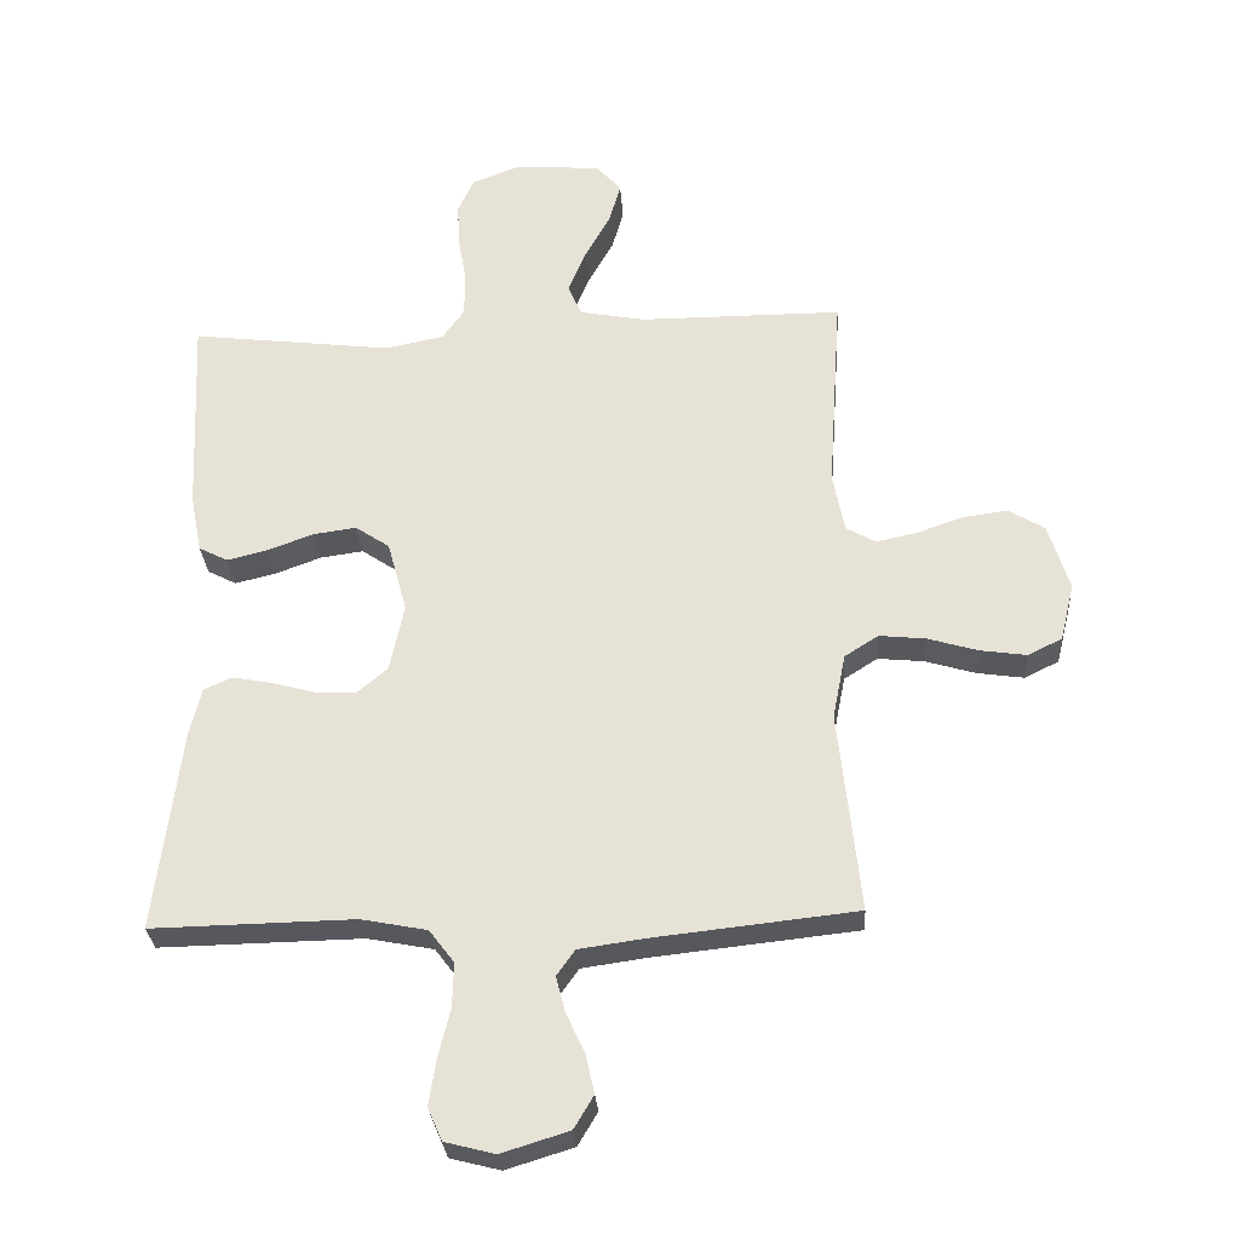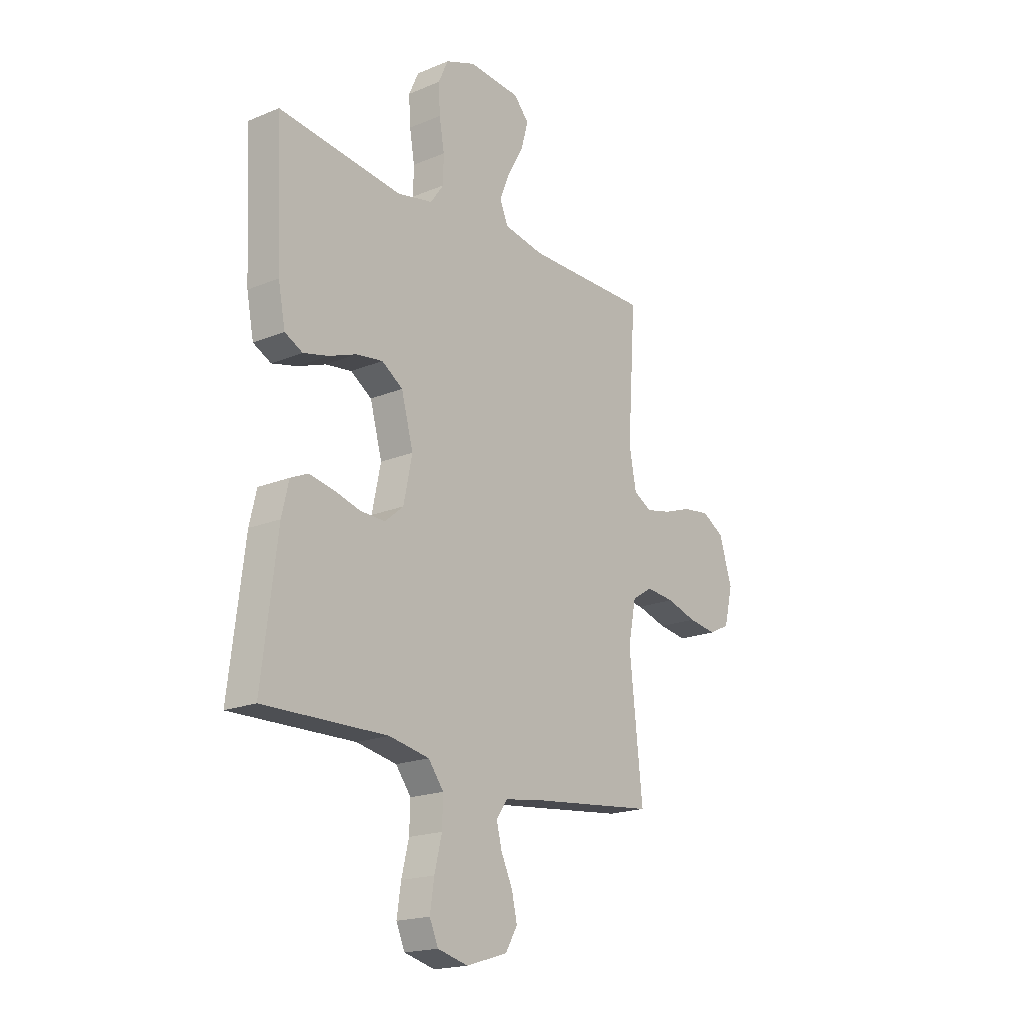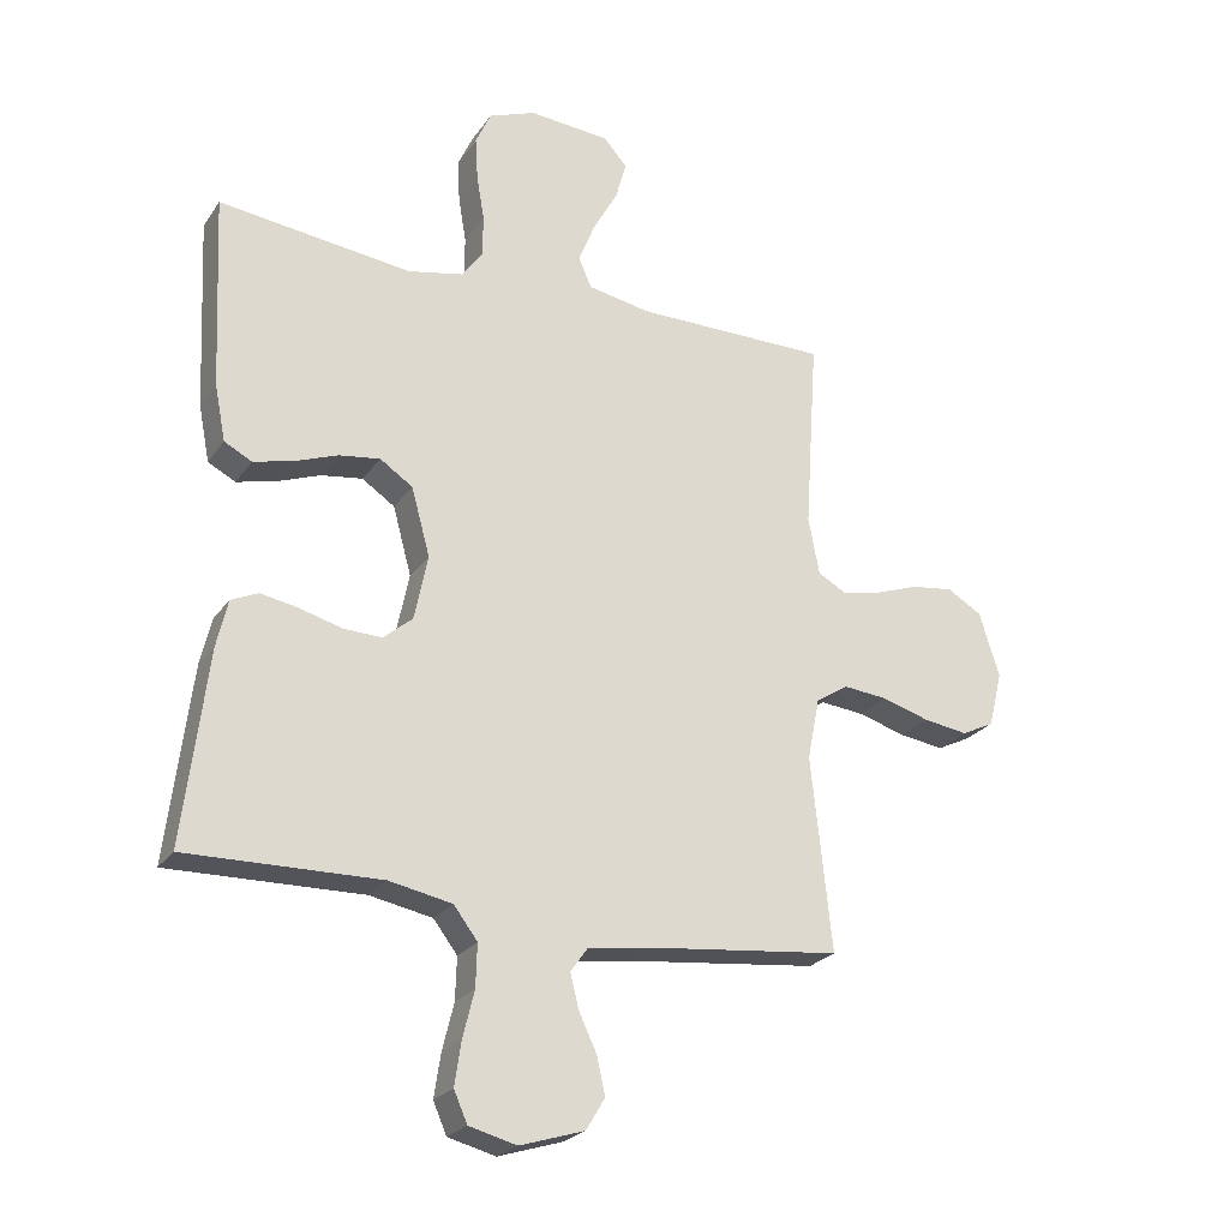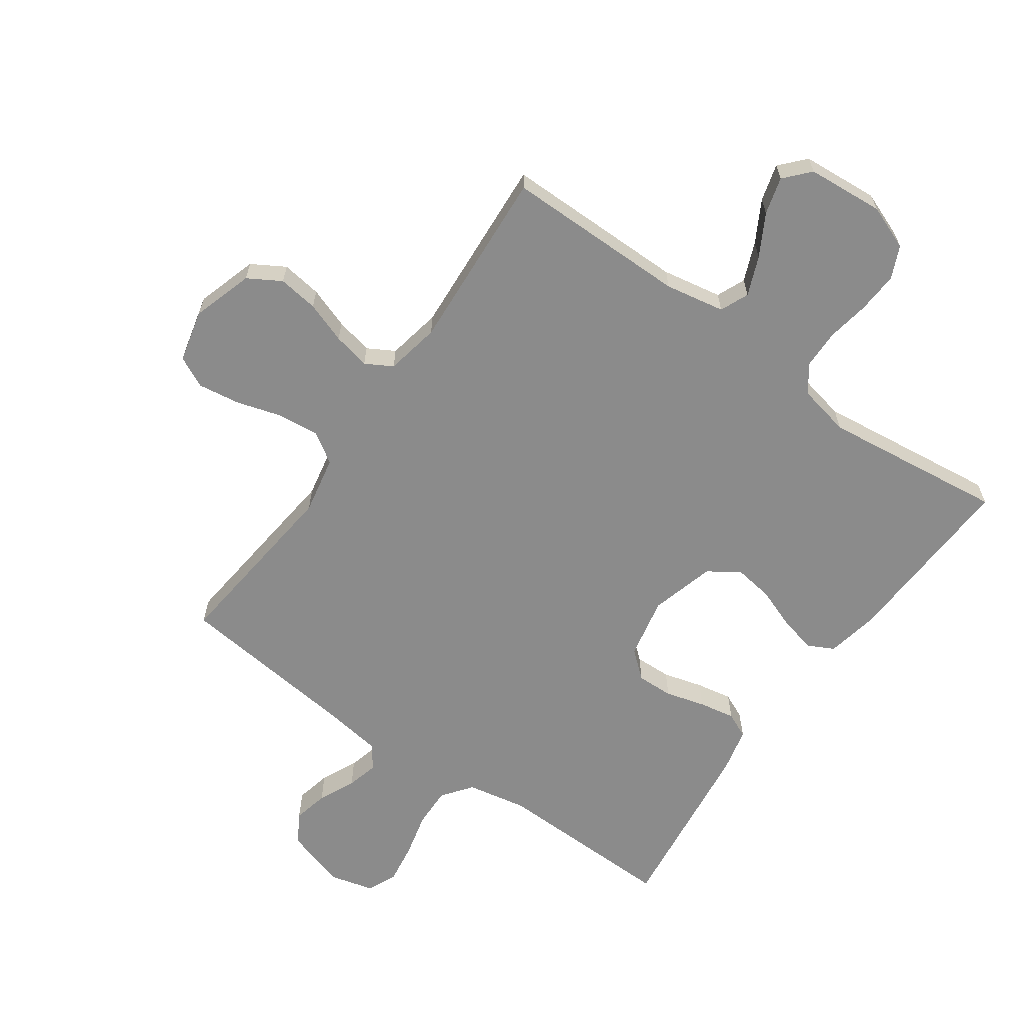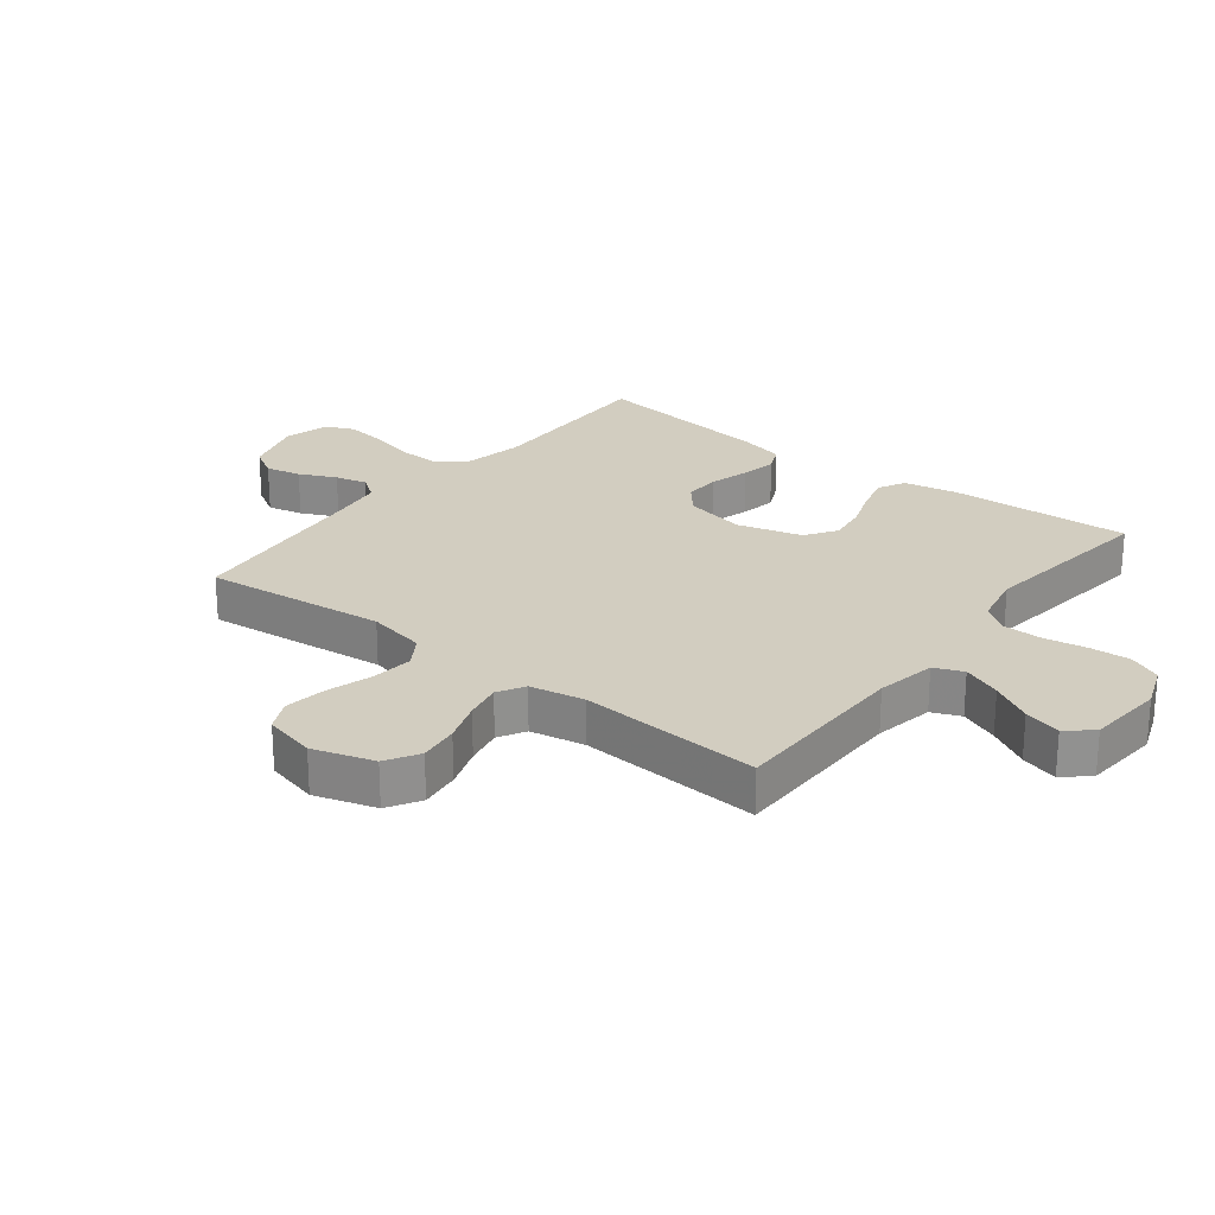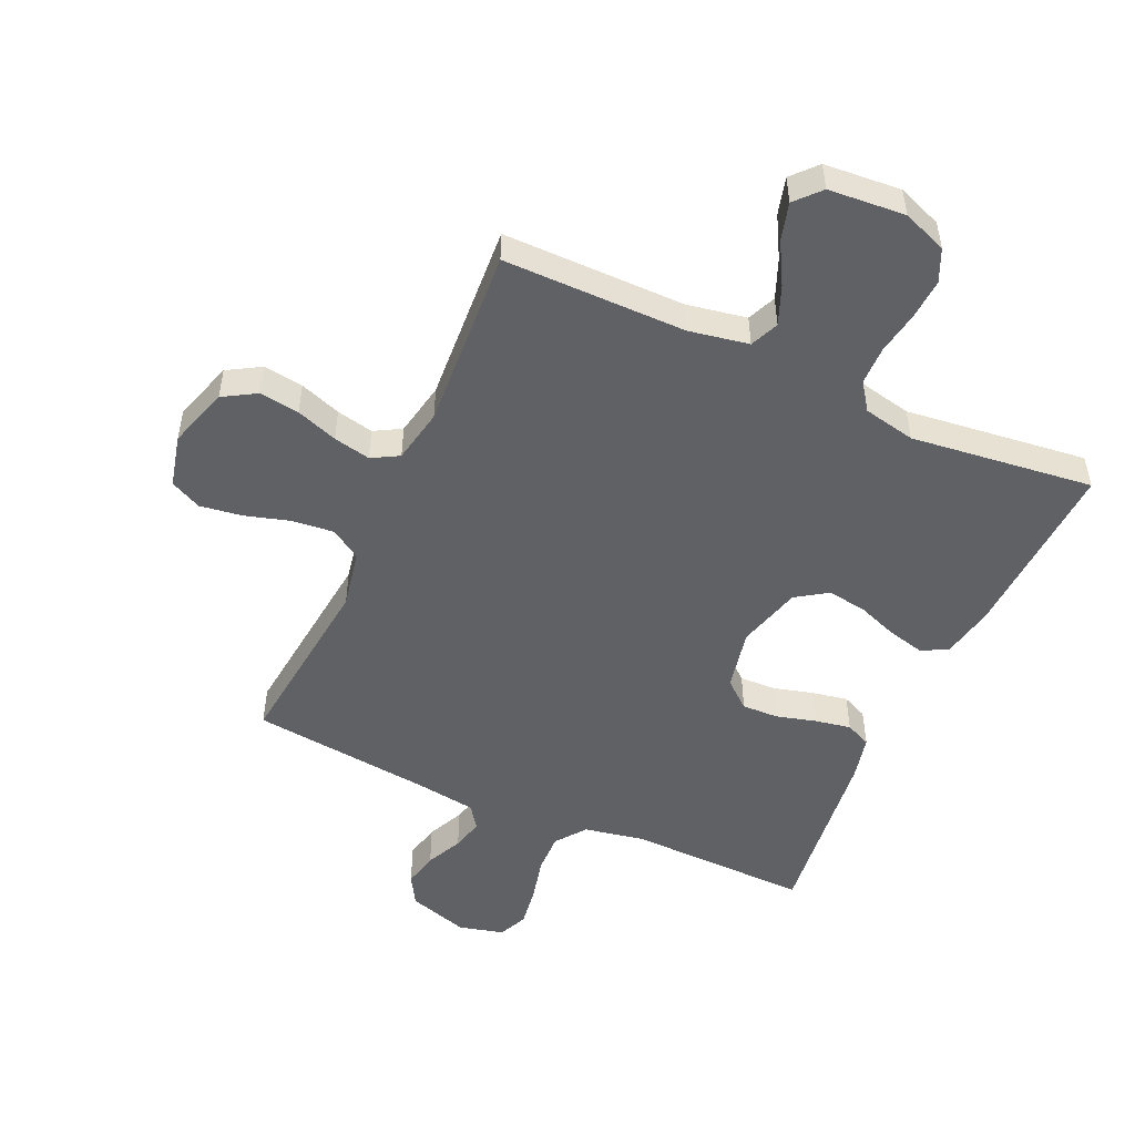
<metadata>
{"format":"obj","ext":"obj","renderer":"f3d","projection":"perspective","resolution":1024,"background":"white","views":[{"elev":-29.0,"azim":-176.3,"up":"+Z"},{"elev":-18.9,"azim":128.2,"up":"+Z"},{"elev":-24.3,"azim":153.6,"up":"+Z"},{"elev":-63.8,"azim":-35.3,"up":"+Y"},{"elev":24.4,"azim":-51.9,"up":"+Y"},{"elev":-50.4,"azim":-24.4,"up":"+Y"}]}
</metadata>
<code>
v -0.5 0.07 0.5
v -0.2 0.07 0.5
v -0.102 0.07 0.518
v -0.082 0.07 0.565
v -0.108 0.07 0.629
v -0.146 0.07 0.697
v -0.163 0.07 0.758
v -0.126 0.07 0.799
v 0 0.07 0.809
v 0.073 0.07 0.781
v 0.097 0.07 0.728
v 0.093 0.07 0.661
v 0.081 0.07 0.591
v 0.082 0.07 0.527
v 0.114 0.07 0.482
v 0.2 0.07 0.464
v 0.5 0.07 0.5
v 0.486 0.07 0.2
v 0.469 0.07 0.113
v 0.426 0.07 0.091
v 0.365 0.07 0.106
v 0.298 0.07 0.131
v 0.234 0.07 0.14
v 0.183 0.07 0.106
v 0.154 0.07 0
v 0.175 0.07 -0.101
v 0.22 0.07 -0.139
v 0.28 0.07 -0.137
v 0.345 0.07 -0.119
v 0.404 0.07 -0.108
v 0.446 0.07 -0.127
v 0.463 0.07 -0.2
v 0.5 0.07 -0.5
v 0.2 0.07 -0.494
v 0.102 0.07 -0.513
v 0.065 0.07 -0.562
v 0.067 0.07 -0.628
v 0.085 0.07 -0.701
v 0.095 0.07 -0.768
v 0.074 0.07 -0.816
v 0 0.07 -0.835
v -0.1 0.07 -0.804
v -0.129 0.07 -0.755
v -0.116 0.07 -0.697
v -0.088 0.07 -0.637
v -0.075 0.07 -0.585
v -0.102 0.07 -0.547
v -0.2 0.07 -0.533
v -0.5 0.07 -0.5
v -0.468 0.07 -0.2
v -0.487 0.07 -0.104
v -0.537 0.07 -0.072
v -0.606 0.07 -0.079
v -0.68 0.07 -0.101
v -0.749 0.07 -0.111
v -0.8 0.07 -0.086
v -0.821 0.07 0
v -0.79 0.07 0.1
v -0.736 0.07 0.132
v -0.67 0.07 0.123
v -0.602 0.07 0.099
v -0.541 0.07 0.086
v -0.497 0.07 0.111
v -0.48 0.07 0.2
v -0.5 0 0.5
v -0.2 0 0.5
v -0.102 0 0.518
v -0.082 0 0.565
v -0.108 0 0.629
v -0.146 0 0.697
v -0.163 0 0.758
v -0.126 0 0.799
v 0 0 0.809
v 0.073 0 0.781
v 0.097 0 0.728
v 0.093 0 0.661
v 0.081 0 0.591
v 0.082 0 0.527
v 0.114 0 0.482
v 0.2 0 0.464
v 0.5 0 0.5
v 0.486 0 0.2
v 0.469 0 0.113
v 0.426 0 0.091
v 0.365 0 0.106
v 0.298 0 0.131
v 0.234 0 0.14
v 0.183 0 0.106
v 0.154 0 0
v 0.175 0 -0.101
v 0.22 0 -0.139
v 0.28 0 -0.137
v 0.345 0 -0.119
v 0.404 0 -0.108
v 0.446 0 -0.127
v 0.463 0 -0.2
v 0.5 0 -0.5
v 0.2 0 -0.494
v 0.102 0 -0.513
v 0.065 0 -0.562
v 0.067 0 -0.628
v 0.085 0 -0.701
v 0.095 0 -0.768
v 0.074 0 -0.816
v 0 0 -0.835
v -0.1 0 -0.804
v -0.129 0 -0.755
v -0.116 0 -0.697
v -0.088 0 -0.637
v -0.075 0 -0.585
v -0.102 0 -0.547
v -0.2 0 -0.533
v -0.5 0 -0.5
v -0.468 0 -0.2
v -0.487 0 -0.104
v -0.537 0 -0.072
v -0.606 0 -0.079
v -0.68 0 -0.101
v -0.749 0 -0.111
v -0.8 0 -0.086
v -0.821 0 0
v -0.79 0 0.1
v -0.736 0 0.132
v -0.67 0 0.123
v -0.602 0 0.099
v -0.541 0 0.086
v -0.497 0 0.111
v -0.48 0 0.2
f 58 59 60 61
f 58 61 62
f 57 58 62
f 56 57 62
f 53 54 55 56
f 52 53 56 62
f 51 52 62 63
f 48 49 50
f 47 48 50 51
f 42 43 44 45
f 42 45 46
f 41 42 46
f 40 41 46
f 37 38 39 40
f 37 40 46
f 36 37 46 47
f 31 32 33 34
f 31 34 35
f 28 29 30 31
f 28 31 35
f 27 28 35 36
f 19 20 21 22
f 19 22 23
f 16 17 18 19
f 15 16 19 23
f 14 15 23 24
f 10 11 12 13
f 10 13 14
f 9 10 14
f 5 6 7 8
f 4 5 8 9
f 64 1 2
f 64 2 3
f 63 64 3
f 51 63 3
f 47 51 3
f 26 27 36 47
f 25 26 47 3
f 24 25 3 4
f 4 9 14 24
f 125 124 123 122
f 126 125 122
f 126 122 121
f 126 121 120
f 120 119 118 117
f 126 120 117 116
f 127 126 116 115
f 114 113 112
f 115 114 112 111
f 109 108 107 106
f 110 109 106
f 110 106 105
f 110 105 104
f 104 103 102 101
f 110 104 101
f 111 110 101 100
f 98 97 96 95
f 99 98 95
f 95 94 93 92
f 99 95 92
f 100 99 92 91
f 86 85 84 83
f 87 86 83
f 83 82 81 80
f 87 83 80 79
f 88 87 79 78
f 77 76 75 74
f 78 77 74
f 78 74 73
f 72 71 70 69
f 73 72 69 68
f 66 65 128
f 67 66 128
f 67 128 127
f 67 127 115
f 67 115 111
f 111 100 91 90
f 67 111 90 89
f 68 67 89 88
f 88 78 73 68
f 1 65 66 2
f 2 66 67 3
f 3 67 68 4
f 4 68 69 5
f 5 69 70 6
f 6 70 71 7
f 7 71 72 8
f 8 72 73 9
f 9 73 74 10
f 10 74 75 11
f 11 75 76 12
f 12 76 77 13
f 13 77 78 14
f 14 78 79 15
f 15 79 80 16
f 16 80 81 17
f 17 81 82 18
f 18 82 83 19
f 19 83 84 20
f 20 84 85 21
f 21 85 86 22
f 22 86 87 23
f 23 87 88 24
f 24 88 89 25
f 25 89 90 26
f 26 90 91 27
f 27 91 92 28
f 28 92 93 29
f 29 93 94 30
f 30 94 95 31
f 31 95 96 32
f 32 96 97 33
f 33 97 98 34
f 34 98 99 35
f 35 99 100 36
f 36 100 101 37
f 37 101 102 38
f 38 102 103 39
f 39 103 104 40
f 40 104 105 41
f 41 105 106 42
f 42 106 107 43
f 43 107 108 44
f 44 108 109 45
f 45 109 110 46
f 46 110 111 47
f 47 111 112 48
f 48 112 113 49
f 49 113 114 50
f 50 114 115 51
f 51 115 116 52
f 52 116 117 53
f 53 117 118 54
f 54 118 119 55
f 55 119 120 56
f 56 120 121 57
f 57 121 122 58
f 58 122 123 59
f 59 123 124 60
f 60 124 125 61
f 61 125 126 62
f 62 126 127 63
f 63 127 128 64
f 64 128 65 1

</code>
